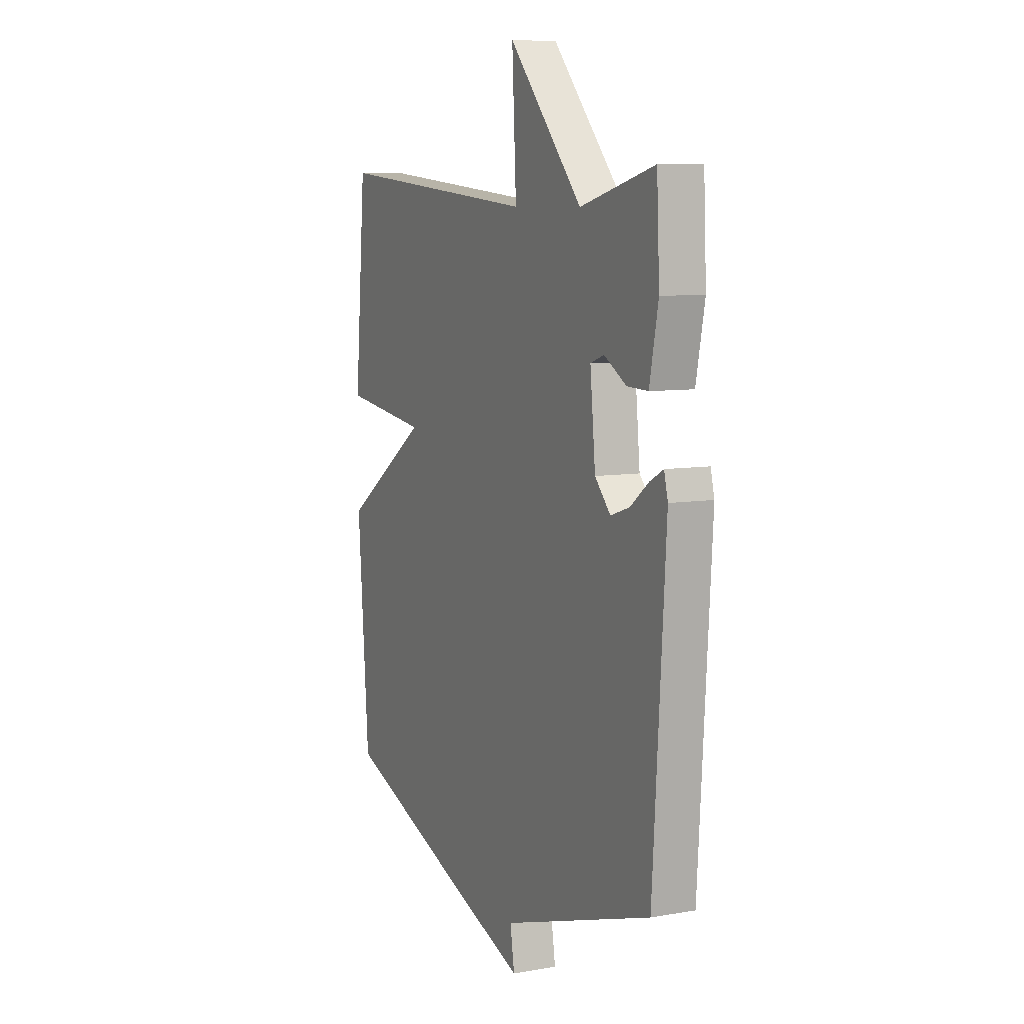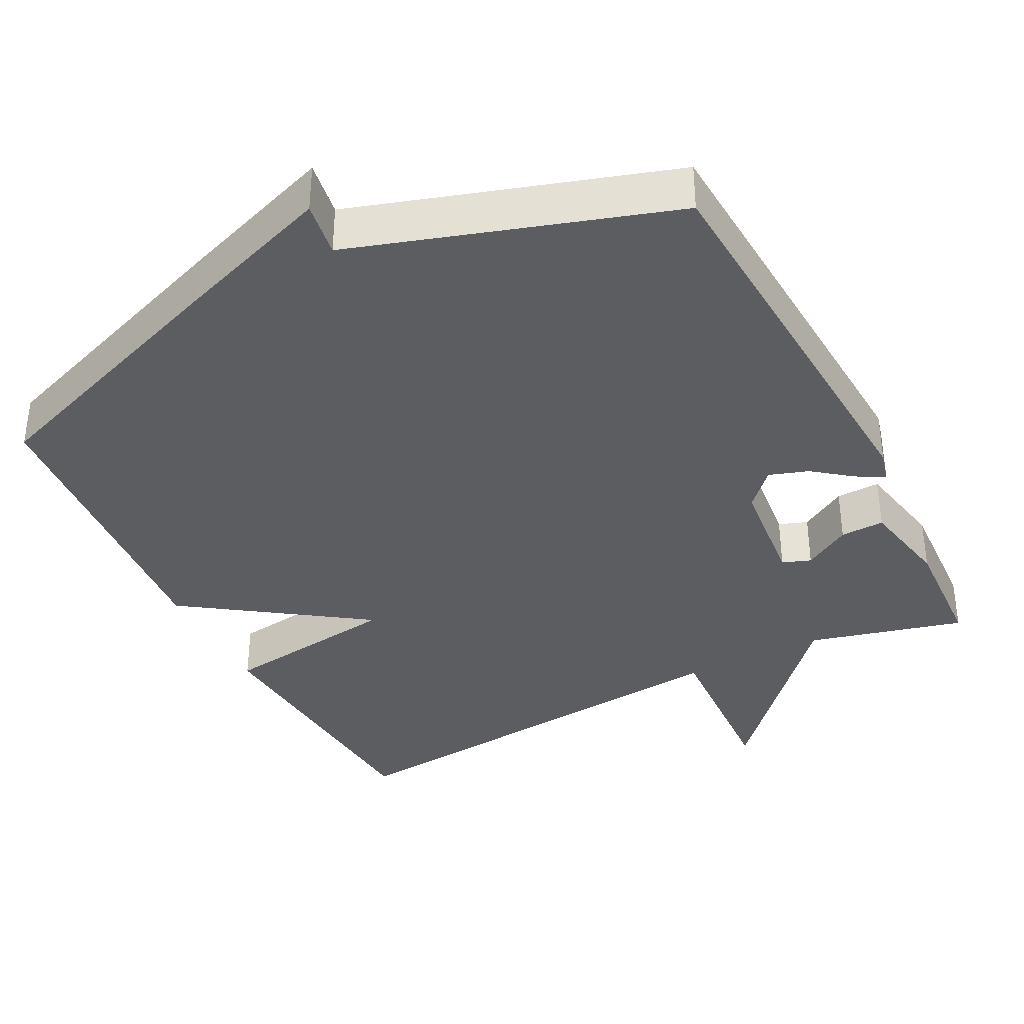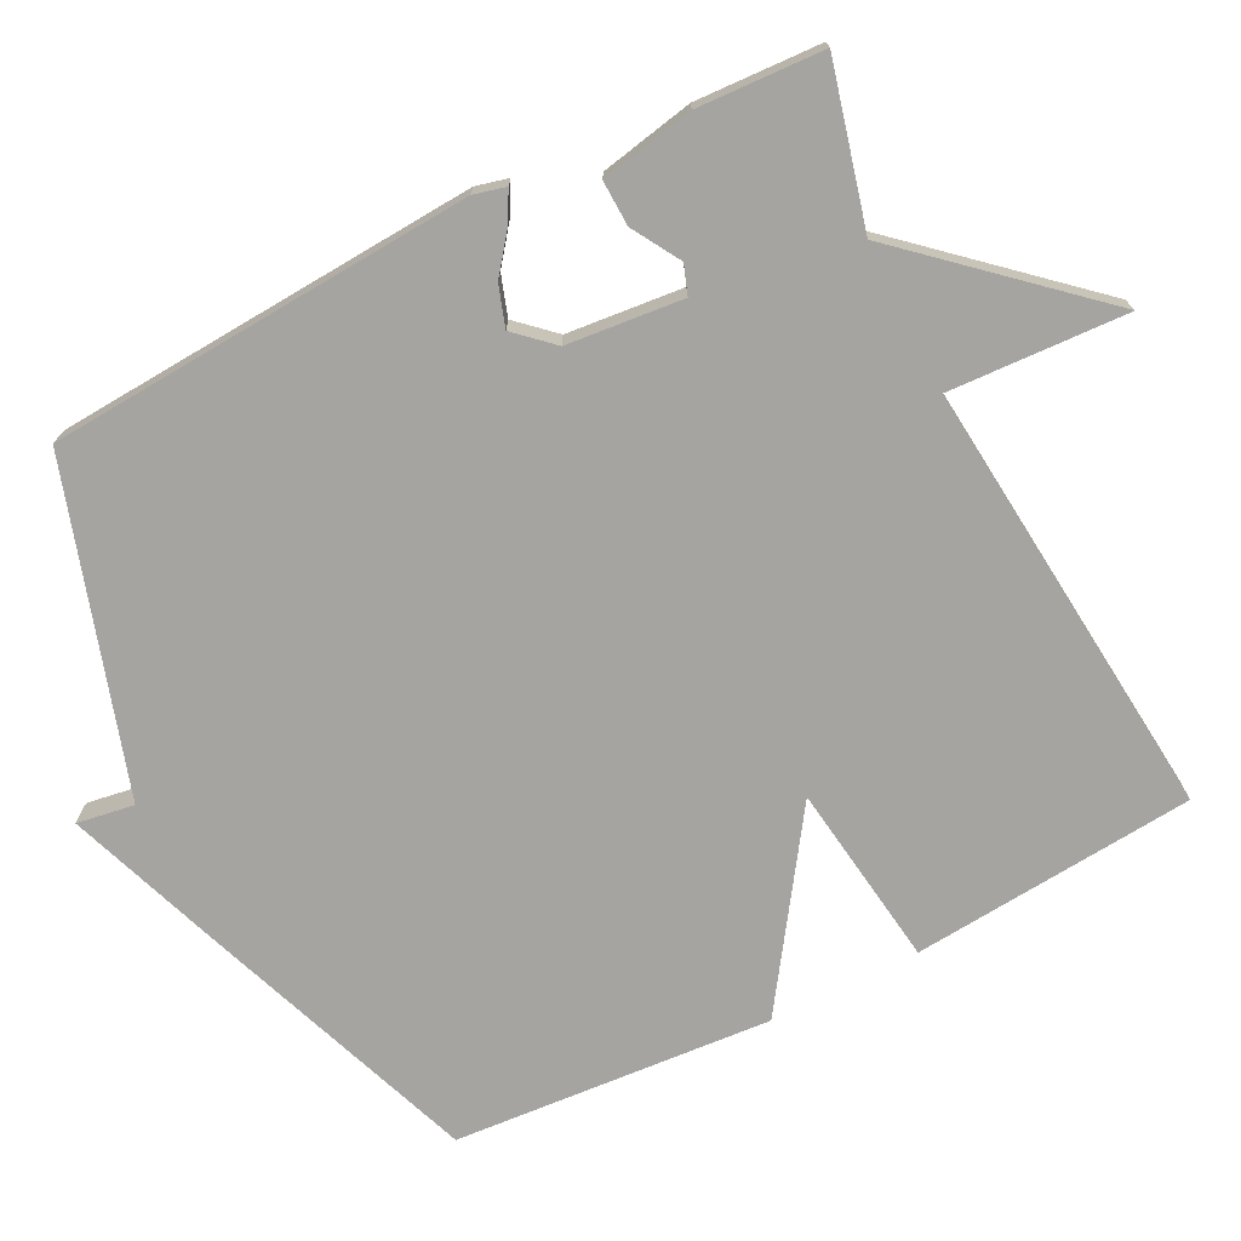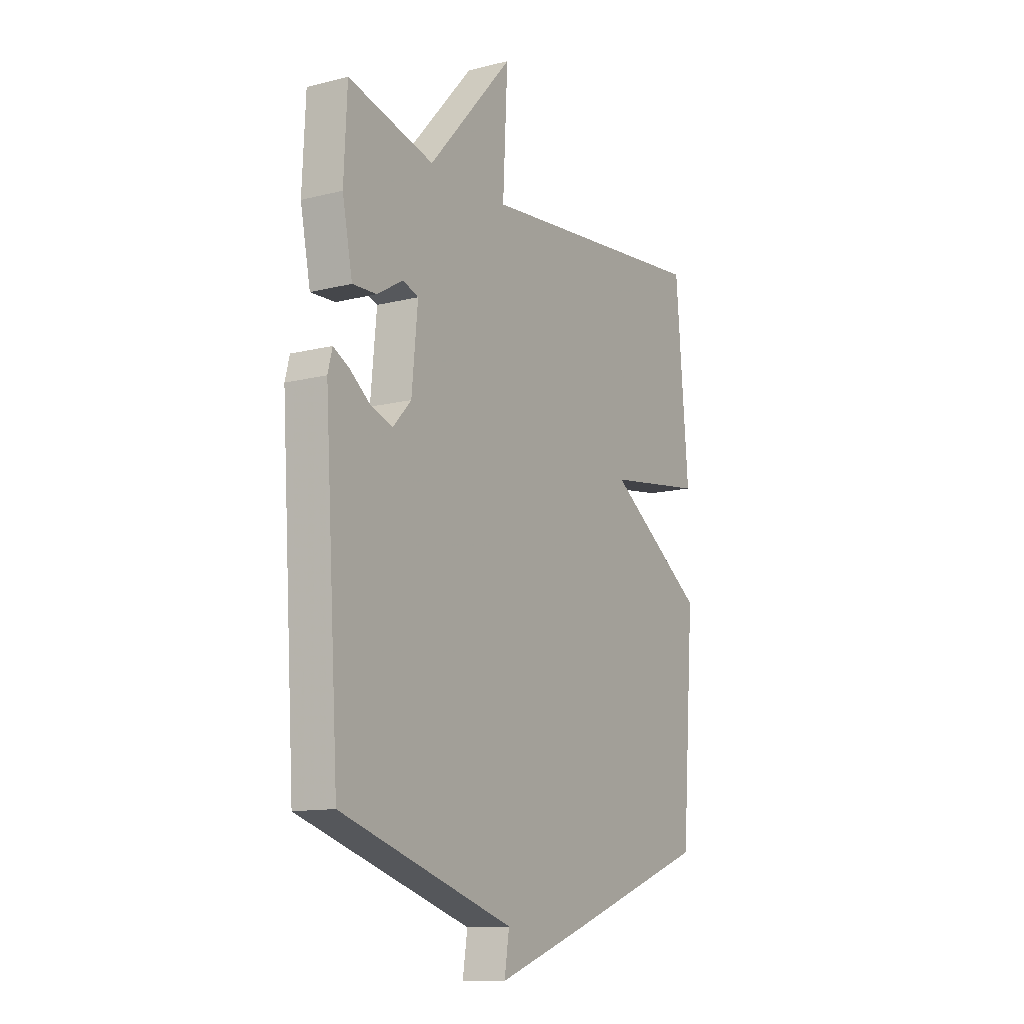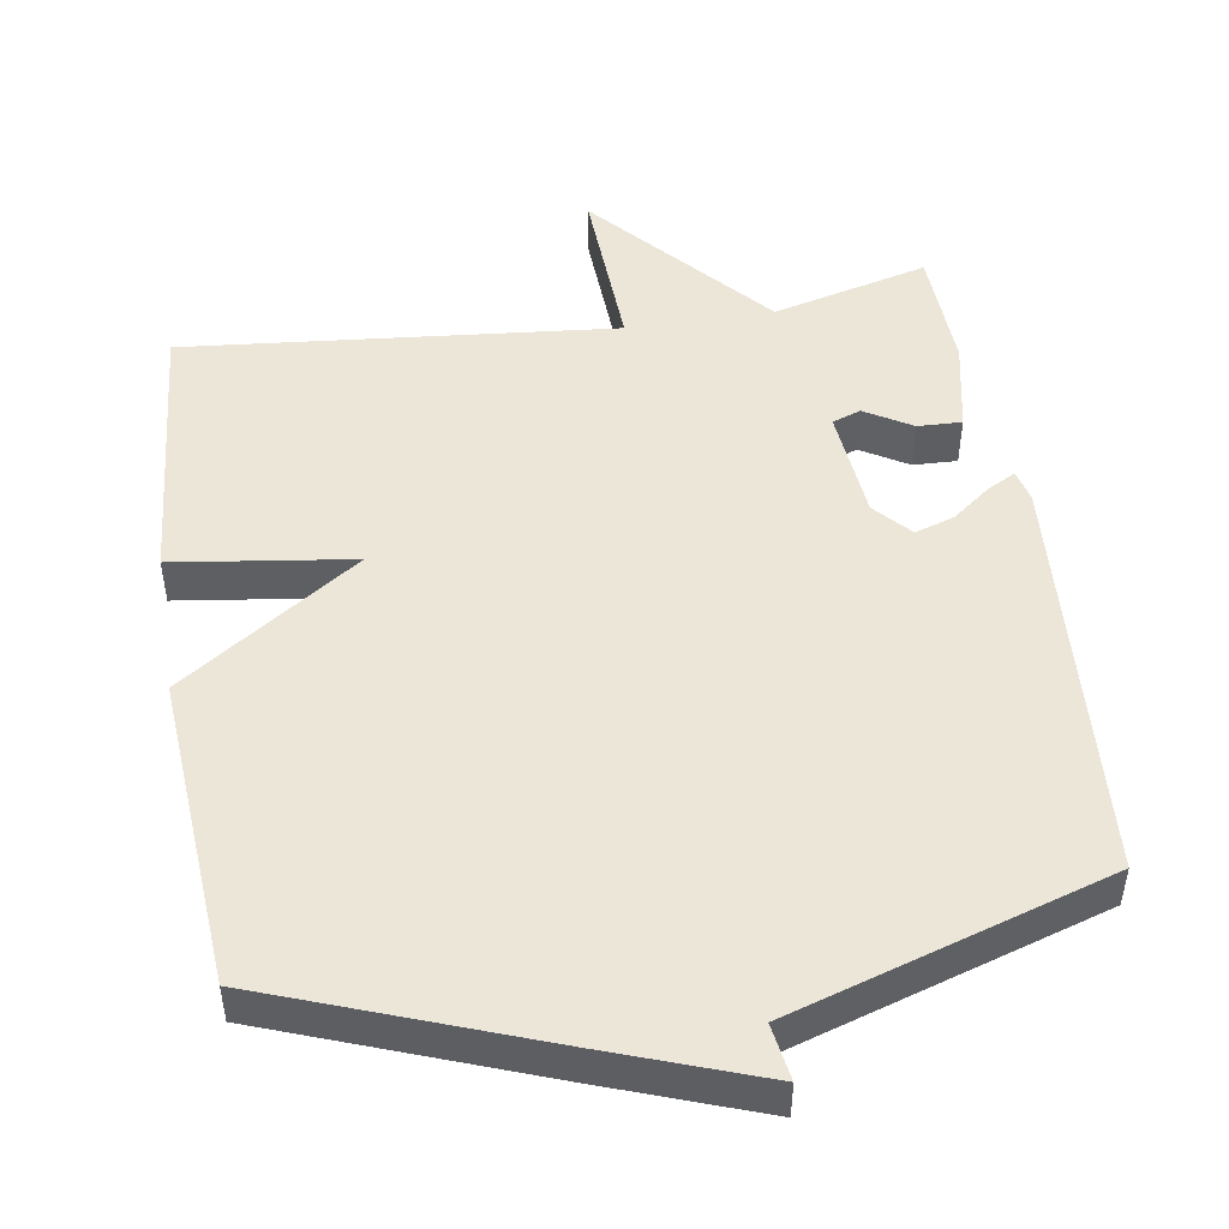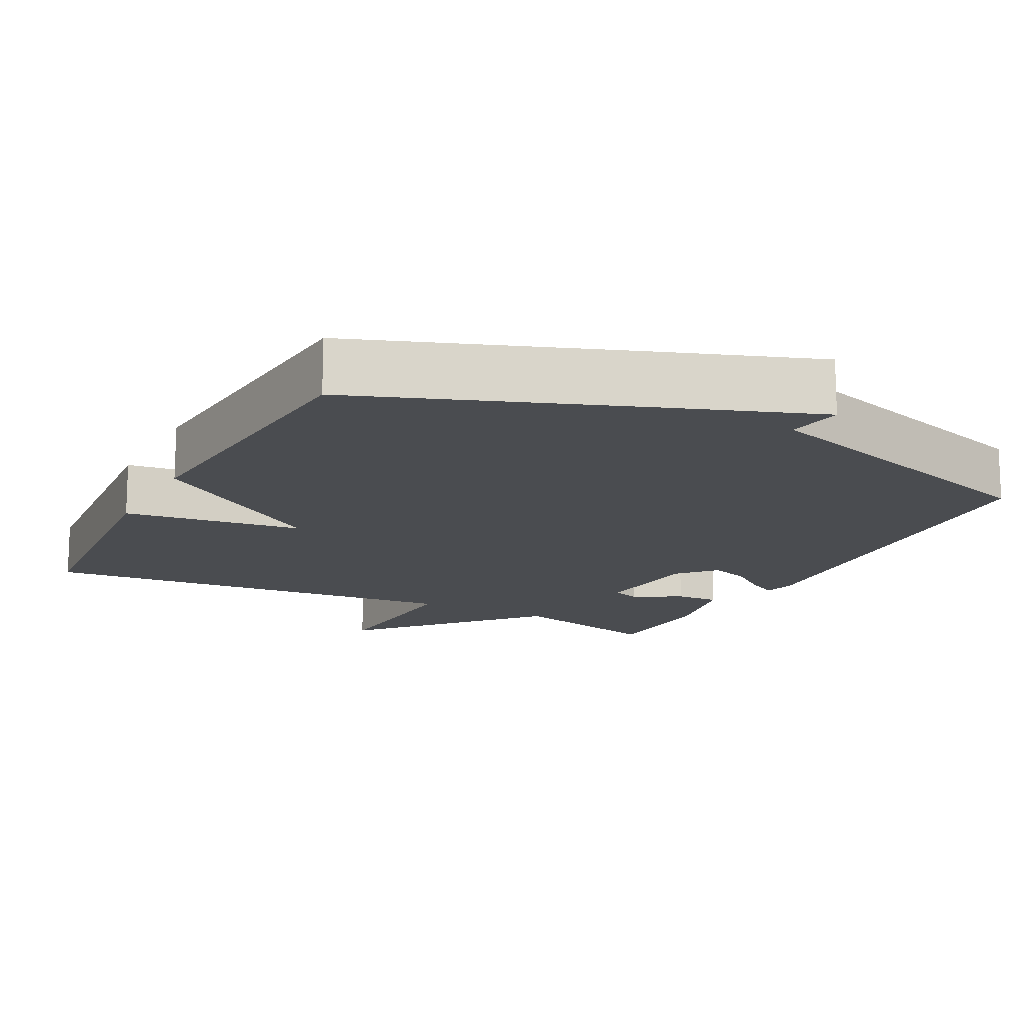
<metadata>
{"format":"obj","ext":"obj","renderer":"f3d","projection":"perspective","resolution":1024,"background":"white","views":[{"elev":7.9,"azim":-115.9,"up":"+Z"},{"elev":-37.1,"azim":-153.0,"up":"+Y"},{"elev":-73.3,"azim":-63.1,"up":"+Y"},{"elev":-12.3,"azim":-59.2,"up":"+Z"},{"elev":48.7,"azim":171.1,"up":"+Y"},{"elev":-15.0,"azim":152.6,"up":"+Y"}]}
</metadata>
<code>
v -0.5 0.07 -0.5
v -0.536 0.07 0.066
v -0.525 0.07 0.109
v -0.486 0.07 0.088
v -0.434 0.07 0.048
v -0.38 0.07 0.03
v -0.335 0.07 0.079
v -0.32 0.07 0.233
v -0.359 0.07 0.247
v -0.423 0.07 0.209
v -0.483 0.07 0.207
v -0.508 0.07 0.332
v -0.5 0.07 0.5
v -0.287 0.07 0.445
v -0.075 0.07 0.683
v -0.087 0.07 0.445
v 0.5 0.07 0.5
v 0.532 0.07 0.123
v 0.288 0.07 0.09
v 0.532 0.07 -0.077
v 0.5 0.07 -0.5
v 0.131 0.07 -0.636
v -0.081 0.07 -0.712
v -0.069 0.07 -0.636
v -0.5 0 -0.5
v -0.536 0 0.066
v -0.525 0 0.109
v -0.486 0 0.088
v -0.434 0 0.048
v -0.38 0 0.03
v -0.335 0 0.079
v -0.32 0 0.233
v -0.359 0 0.247
v -0.423 0 0.209
v -0.483 0 0.207
v -0.508 0 0.332
v -0.5 0 0.5
v -0.287 0 0.445
v -0.075 0 0.683
v -0.087 0 0.445
v 0.5 0 0.5
v 0.532 0 0.123
v 0.288 0 0.09
v 0.532 0 -0.077
v 0.5 0 -0.5
v 0.131 0 -0.636
v -0.081 0 -0.712
v -0.069 0 -0.636
f 22 23 24
f 21 22 24
f 20 21 24
f 19 20 24
f 19 24 1
f 16 17 18 19
f 16 19 1
f 14 15 16
f 12 13 14
f 11 12 14
f 10 11 14
f 9 10 14
f 8 9 14 16
f 7 8 16
f 3 4 5
f 2 3 5
f 1 2 5
f 1 5 6
f 7 16 1
f 1 6 7
f 48 47 46
f 48 46 45
f 48 45 44
f 48 44 43
f 25 48 43
f 43 42 41 40
f 25 43 40
f 40 39 38
f 38 37 36
f 38 36 35
f 38 35 34
f 38 34 33
f 40 38 33 32
f 40 32 31
f 29 28 27
f 29 27 26
f 29 26 25
f 30 29 25
f 25 40 31
f 31 30 25
f 1 25 26 2
f 2 26 27 3
f 3 27 28 4
f 4 28 29 5
f 5 29 30 6
f 6 30 31 7
f 7 31 32 8
f 8 32 33 9
f 9 33 34 10
f 10 34 35 11
f 11 35 36 12
f 12 36 37 13
f 13 37 38 14
f 14 38 39 15
f 15 39 40 16
f 16 40 41 17
f 17 41 42 18
f 18 42 43 19
f 19 43 44 20
f 20 44 45 21
f 21 45 46 22
f 22 46 47 23
f 23 47 48 24
f 24 48 25 1

</code>
